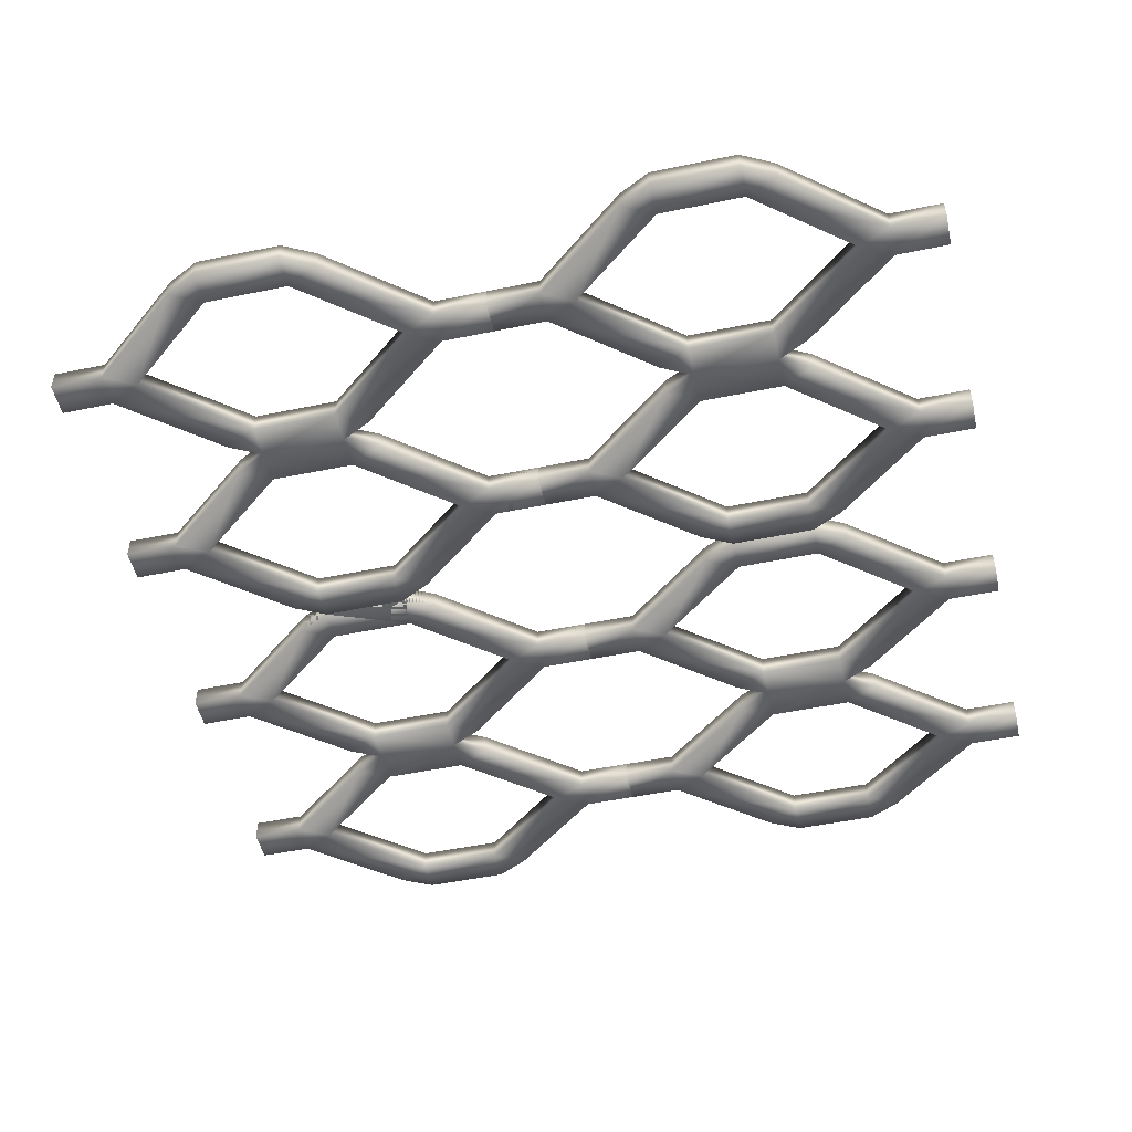
<metadata>
{"format":"obj","ext":"obj","renderer":"f3d","projection":"perspective","resolution":1024,"background":"white","views":[{"elev":-50.0,"azim":12.8,"up":"+Y"}]}
</metadata>
<code>
o hex
v 6.649 0.25 5.375
v 5.929 0.25 5.745
v 5.929 0.25 5.006
v 5.929 0.75 5.745
v 6.649 0.75 5.375
v 5.929 0.75 5.006
v 3.289 0.25 5.375
v 4.009 0.25 5.006
v 4.009 0.25 5.745
v 4.009 0.75 5.006
v 3.289 0.75 5.375
v 4.009 0.75 5.745
v 8.089 0.25 7.51
v 8.809 0.25 7.141
v 8.809 0.25 7.88
v 8.809 0.75 7.141
v 8.089 0.75 7.51
v 8.809 0.75 7.88
v 10.01 0.25 7.88
v 10.01 0.25 7.141
v 10.01 0.75 7.141
v 10.01 0.75 7.88
v 6.649 0.25 9.645
v 5.929 0.25 10.02
v 5.929 0.25 9.276
v 5.929 0.75 10.02
v 6.649 0.75 9.645
v 5.929 0.75 9.276
v 3.289 0.25 9.645
v 4.009 0.25 9.276
v 4.009 0.25 10.02
v 4.009 0.75 9.276
v 3.289 0.75 9.645
v 4.009 0.75 10.02
v 1.849 0.25 7.51
v 1.129 0.25 7.88
v 1.129 0.25 7.141
v 1.129 0.75 7.88
v 1.849 0.75 7.51
v 1.129 0.75 7.141
v 6.649 0.25 4.636
v 5.929 0.25 4.266
v 5.929 0.75 4.266
v 6.649 0.75 4.636
v 3.289 0.25 4.636
v 4.009 0.25 4.266
v 3.289 0.75 4.636
v 4.009 0.75 4.266
v 8.089 0.25 2.501
v 8.809 0.25 2.871
v 8.809 0.25 2.131
v 8.809 0.75 2.871
v 8.089 0.75 2.501
v 8.809 0.75 2.131
v 10.01 0.25 2.131
v 10.01 0.25 2.871
v 10.01 0.75 2.871
v 10.01 0.75 2.131
v 6.649 0.25 0.3658
v 5.929 0.25 -0.004034
v 5.929 0.25 0.7356
v 5.929 0.75 -0.004034
v 6.649 0.75 0.3658
v 5.929 0.75 0.7356
v 3.289 0.25 0.3658
v 4.009 0.25 0.7356
v 4.009 0.25 -0.004034
v 4.009 0.75 0.7356
v 3.289 0.75 0.3658
v 4.009 0.75 -0.004034
v 1.849 0.25 2.501
v 1.129 0.25 2.131
v 1.129 0.25 2.871
v 1.129 0.75 2.131
v 1.849 0.75 2.501
v 1.129 0.75 2.871
v -0.07116 0.25 2.131
v -0.07116 0.25 2.871
v -0.07116 0.75 2.871
v -0.07116 0.75 2.131
v -0.07116 0.25 7.141
v -0.07116 0.25 7.88
v -0.07116 0.75 7.88
v -0.07116 0.75 7.141
v -6.791 0.25 5.375
v -6.071 0.25 5.745
v -6.071 0.25 5.006
v -6.071 0.75 5.745
v -6.791 0.75 5.375
v -6.071 0.75 5.006
v -3.431 0.25 5.375
v -4.151 0.25 5.006
v -4.151 0.25 5.745
v -4.151 0.75 5.006
v -3.431 0.75 5.375
v -4.151 0.75 5.745
v -8.231 0.25 7.51
v -8.951 0.25 7.141
v -8.951 0.25 7.88
v -8.951 0.75 7.141
v -8.231 0.75 7.51
v -8.951 0.75 7.88
v -10.15 0.25 7.88
v -10.15 0.25 7.141
v -10.15 0.75 7.141
v -10.15 0.75 7.88
v -6.791 0.25 9.645
v -6.071 0.25 10.02
v -6.071 0.25 9.276
v -6.071 0.75 10.02
v -6.791 0.75 9.645
v -6.071 0.75 9.276
v -3.431 0.25 9.645
v -4.151 0.25 9.276
v -4.151 0.25 10.02
v -4.151 0.75 9.276
v -3.431 0.75 9.645
v -4.151 0.75 10.02
v -1.991 0.25 7.51
v -1.271 0.25 7.88
v -1.271 0.25 7.141
v -1.271 0.75 7.88
v -1.991 0.75 7.51
v -1.271 0.75 7.141
v -6.791 0.25 4.636
v -6.071 0.25 4.266
v -6.071 0.75 4.266
v -6.791 0.75 4.636
v -3.431 0.25 4.636
v -4.151 0.25 4.266
v -3.431 0.75 4.636
v -4.151 0.75 4.266
v -8.231 0.25 2.501
v -8.951 0.25 2.871
v -8.951 0.25 2.131
v -8.951 0.75 2.871
v -8.231 0.75 2.501
v -8.951 0.75 2.131
v -10.15 0.25 2.131
v -10.15 0.25 2.871
v -10.15 0.75 2.871
v -10.15 0.75 2.131
v -6.791 0.25 0.3658
v -6.071 0.25 -0.004034
v -6.071 0.25 0.7356
v -6.071 0.75 -0.004034
v -6.791 0.75 0.3658
v -6.071 0.75 0.7356
v -3.431 0.25 0.3658
v -4.151 0.25 0.7356
v -4.151 0.25 -0.004034
v -4.151 0.75 0.7356
v -3.431 0.75 0.3658
v -4.151 0.75 -0.004034
v -1.991 0.25 2.501
v -1.271 0.25 2.131
v -1.271 0.25 2.871
v -1.271 0.75 2.131
v -1.991 0.75 2.501
v -1.271 0.75 2.871
v -0.07116 0.25 2.131
v -0.07116 0.25 2.871
v -0.07116 0.75 2.871
v -0.07116 0.75 2.131
v -6.791 0.25 5.375
v -6.071 0.25 5.745
v -6.071 0.25 5.006
v -6.071 0.75 5.745
v -6.791 0.75 5.375
v -6.071 0.75 5.006
v -3.431 0.25 5.375
v -4.151 0.25 5.006
v -4.151 0.25 5.745
v -4.151 0.75 5.006
v -3.431 0.75 5.375
v -4.151 0.75 5.745
v -8.231 0.25 7.51
v -8.951 0.25 7.141
v -8.951 0.25 7.88
v -8.951 0.75 7.141
v -8.231 0.75 7.51
v -8.951 0.75 7.88
v -10.15 0.25 7.88
v -10.15 0.25 7.141
v -10.15 0.75 7.141
v -10.15 0.75 7.88
v -6.791 0.25 9.645
v -6.071 0.25 10.02
v -6.071 0.25 9.276
v -6.071 0.75 10.02
v -6.791 0.75 9.645
v -6.071 0.75 9.276
v -3.431 0.25 9.645
v -4.151 0.25 9.276
v -4.151 0.25 10.02
v -4.151 0.75 9.276
v -3.431 0.75 9.645
v -4.151 0.75 10.02
v -1.991 0.25 7.51
v -1.271 0.25 7.88
v -1.271 0.25 7.141
v -1.271 0.75 7.88
v -1.991 0.75 7.51
v -1.271 0.75 7.141
v -6.791 0.25 4.636
v -6.071 0.25 4.266
v -6.071 0.75 4.266
v -6.791 0.75 4.636
v -3.431 0.25 4.636
v -4.151 0.25 4.266
v -3.431 0.75 4.636
v -4.151 0.75 4.266
v -8.231 0.25 2.501
v -8.951 0.25 2.871
v -8.951 0.25 2.131
v -8.951 0.75 2.871
v -8.231 0.75 2.501
v -8.951 0.75 2.131
v -10.15 0.25 2.131
v -10.15 0.25 2.871
v -10.15 0.75 2.871
v -10.15 0.75 2.131
v -6.791 0.25 0.3658
v -6.071 0.25 -0.004034
v -6.071 0.25 0.7356
v -6.071 0.75 -0.004034
v -6.791 0.75 0.3658
v -6.071 0.75 0.7356
v -3.431 0.25 0.3658
v -4.151 0.25 0.7356
v -4.151 0.25 -0.004034
v -4.151 0.75 0.7356
v -3.431 0.75 0.3658
v -4.151 0.75 -0.004034
v -1.991 0.25 2.501
v -1.271 0.25 2.131
v -1.271 0.25 2.871
v -1.271 0.75 2.131
v -1.991 0.75 2.501
v -1.271 0.75 2.871
v -0.07116 0.25 7.141
v -0.07116 0.25 7.88
v -0.07116 0.75 7.88
v -0.07116 0.75 7.141
v 6.649 0.25 -5.383
v 5.929 0.25 -5.753
v 5.929 0.25 -5.014
v 5.929 0.75 -5.753
v 6.649 0.75 -5.383
v 5.929 0.75 -5.014
v 3.289 0.25 -5.383
v 4.009 0.25 -5.014
v 4.009 0.25 -5.753
v 4.009 0.75 -5.014
v 3.289 0.75 -5.383
v 4.009 0.75 -5.753
v 8.089 0.25 -7.518
v 8.809 0.25 -7.149
v 8.809 0.25 -7.888
v 8.809 0.75 -7.149
v 8.089 0.75 -7.518
v 8.809 0.75 -7.888
v 10.01 0.25 -7.888
v 10.01 0.25 -7.149
v 10.01 0.75 -7.149
v 10.01 0.75 -7.888
v 6.649 0.25 -9.653
v 5.929 0.25 -10.02
v 5.929 0.25 -9.284
v 5.929 0.75 -10.02
v 6.649 0.75 -9.653
v 5.929 0.75 -9.284
v 3.289 0.25 -9.653
v 4.009 0.25 -9.284
v 4.009 0.25 -10.02
v 4.009 0.75 -9.284
v 3.289 0.75 -9.653
v 4.009 0.75 -10.02
v 1.849 0.25 -7.518
v 1.129 0.25 -7.888
v 1.129 0.25 -7.149
v 1.129 0.75 -7.888
v 1.849 0.75 -7.518
v 1.129 0.75 -7.149
v 6.649 0.25 -4.644
v 5.929 0.25 -4.274
v 5.929 0.75 -4.274
v 6.649 0.75 -4.644
v 3.289 0.25 -4.644
v 4.009 0.25 -4.274
v 3.289 0.75 -4.644
v 4.009 0.75 -4.274
v 8.089 0.25 -2.509
v 8.809 0.25 -2.879
v 8.809 0.25 -2.139
v 8.809 0.75 -2.879
v 8.089 0.75 -2.509
v 8.809 0.75 -2.139
v 10.01 0.25 -2.139
v 10.01 0.25 -2.879
v 10.01 0.75 -2.879
v 10.01 0.75 -2.139
v 6.649 0.25 -0.3738
v 5.929 0.25 -0.004034
v 5.929 0.25 -0.7436
v 5.929 0.75 -0.004034
v 6.649 0.75 -0.3738
v 5.929 0.75 -0.7436
v 3.289 0.25 -0.3738
v 4.009 0.25 -0.7436
v 4.009 0.25 -0.004034
v 4.009 0.75 -0.7436
v 3.289 0.75 -0.3738
v 4.009 0.75 -0.004034
v 1.849 0.25 -2.509
v 1.129 0.25 -2.139
v 1.129 0.25 -2.879
v 1.129 0.75 -2.139
v 1.849 0.75 -2.509
v 1.129 0.75 -2.879
v -0.07116 0.25 -2.139
v -0.07116 0.25 -2.879
v -0.07116 0.75 -2.879
v -0.07116 0.75 -2.139
v -0.07116 0.25 -7.149
v -0.07116 0.25 -7.888
v -0.07116 0.75 -7.888
v -0.07116 0.75 -7.149
v -6.791 0.25 -5.383
v -6.071 0.25 -5.753
v -6.071 0.25 -5.014
v -6.071 0.75 -5.753
v -6.791 0.75 -5.383
v -6.071 0.75 -5.014
v -3.431 0.25 -5.383
v -4.151 0.25 -5.014
v -4.151 0.25 -5.753
v -4.151 0.75 -5.014
v -3.431 0.75 -5.383
v -4.151 0.75 -5.753
v -8.231 0.25 -7.518
v -8.951 0.25 -7.149
v -8.951 0.25 -7.888
v -8.951 0.75 -7.149
v -8.231 0.75 -7.518
v -8.951 0.75 -7.888
v -10.15 0.25 -7.888
v -10.15 0.25 -7.149
v -10.15 0.75 -7.149
v -10.15 0.75 -7.888
v -6.791 0.25 -9.653
v -6.071 0.25 -10.02
v -6.071 0.25 -9.284
v -6.071 0.75 -10.02
v -6.791 0.75 -9.653
v -6.071 0.75 -9.284
v -3.431 0.25 -9.653
v -4.151 0.25 -9.284
v -4.151 0.25 -10.02
v -4.151 0.75 -9.284
v -3.431 0.75 -9.653
v -4.151 0.75 -10.02
v -1.991 0.25 -7.518
v -1.271 0.25 -7.888
v -1.271 0.25 -7.149
v -1.271 0.75 -7.888
v -1.991 0.75 -7.518
v -1.271 0.75 -7.149
v -6.791 0.25 -4.644
v -6.071 0.25 -4.274
v -6.071 0.75 -4.274
v -6.791 0.75 -4.644
v -3.431 0.25 -4.644
v -4.151 0.25 -4.274
v -3.431 0.75 -4.644
v -4.151 0.75 -4.274
v -8.231 0.25 -2.509
v -8.951 0.25 -2.879
v -8.951 0.25 -2.139
v -8.951 0.75 -2.879
v -8.231 0.75 -2.509
v -8.951 0.75 -2.139
v -10.15 0.25 -2.139
v -10.15 0.25 -2.879
v -10.15 0.75 -2.879
v -10.15 0.75 -2.139
v -6.791 0.25 -0.3738
v -6.071 0.25 -0.7436
v -6.791 0.75 -0.3738
v -6.071 0.75 -0.7436
v -3.431 0.25 -0.3738
v -4.151 0.25 -0.7436
v -4.151 0.75 -0.7436
v -3.431 0.75 -0.3738
v -1.991 0.25 -2.509
v -1.271 0.25 -2.139
v -1.271 0.25 -2.879
v -1.271 0.75 -2.139
v -1.991 0.75 -2.509
v -1.271 0.75 -2.879
v -0.07116 0.25 -2.139
v -0.07116 0.25 -2.879
v -0.07116 0.75 -2.879
v -0.07116 0.75 -2.139
v -6.791 0.25 -5.383
v -6.071 0.25 -5.753
v -6.071 0.25 -5.014
v -6.071 0.75 -5.753
v -6.791 0.75 -5.383
v -6.071 0.75 -5.014
v -3.431 0.25 -5.383
v -4.151 0.25 -5.014
v -4.151 0.25 -5.753
v -4.151 0.75 -5.014
v -3.431 0.75 -5.383
v -4.151 0.75 -5.753
v -8.231 0.25 -7.518
v -8.951 0.25 -7.149
v -8.951 0.25 -7.888
v -8.951 0.75 -7.149
v -8.231 0.75 -7.518
v -8.951 0.75 -7.888
v -10.15 0.25 -7.888
v -10.15 0.25 -7.149
v -10.15 0.75 -7.149
v -10.15 0.75 -7.888
v -6.791 0.25 -9.653
v -6.071 0.25 -10.02
v -6.071 0.25 -9.284
v -6.071 0.75 -10.02
v -6.791 0.75 -9.653
v -6.071 0.75 -9.284
v -3.431 0.25 -9.653
v -4.151 0.25 -9.284
v -4.151 0.25 -10.02
v -4.151 0.75 -9.284
v -3.431 0.75 -9.653
v -4.151 0.75 -10.02
v -1.991 0.25 -7.518
v -1.271 0.25 -7.888
v -1.271 0.25 -7.149
v -1.271 0.75 -7.888
v -1.991 0.75 -7.518
v -1.271 0.75 -7.149
v -6.791 0.25 -4.644
v -6.071 0.25 -4.274
v -6.071 0.75 -4.274
v -6.791 0.75 -4.644
v -3.431 0.25 -4.644
v -4.151 0.25 -4.274
v -3.431 0.75 -4.644
v -4.151 0.75 -4.274
v -8.231 0.25 -2.509
v -8.951 0.25 -2.879
v -8.951 0.25 -2.139
v -8.951 0.75 -2.879
v -8.231 0.75 -2.509
v -8.951 0.75 -2.139
v -10.15 0.25 -2.139
v -10.15 0.25 -2.879
v -10.15 0.75 -2.879
v -10.15 0.75 -2.139
v -6.791 0.25 -0.3738
v -6.071 0.25 -0.004034
v -6.071 0.25 -0.7436
v -6.071 0.75 -0.004034
v -6.791 0.75 -0.3738
v -6.071 0.75 -0.7436
v -3.431 0.25 -0.3738
v -4.151 0.25 -0.7436
v -4.151 0.25 -0.004034
v -4.151 0.75 -0.7436
v -3.431 0.75 -0.3738
v -4.151 0.75 -0.004034
v -1.991 0.25 -2.509
v -1.271 0.25 -2.139
v -1.271 0.25 -2.879
v -1.271 0.75 -2.139
v -1.991 0.75 -2.509
v -1.271 0.75 -2.879
v -0.07116 0.25 -7.149
v -0.07116 0.25 -7.888
v -0.07116 0.75 -7.888
v -0.07116 0.75 -7.149
g hex_hex_auv
f 1 14 13 2
f 2 3 1
f 2 9 8 3
f 2 13 17 4
f 3 6 5 1
f 3 41 44 6
f 3 42 41
f 4 12 9 2
f 4 17 16 5
f 5 6 4
f 5 16 14 1
f 6 10 12 4
f 6 43 48 10
f 6 44 43
f 7 11 10 8
f 7 37 40 11
f 8 9 7
f 8 46 42 3
f 9 35 37 7
f 10 47 45 8
f 10 48 47
f 11 12 10
f 11 40 39 12
f 12 39 35 9
f 13 25 28 17
f 14 15 13
f 14 20 19 15
f 15 19 22 18
f 15 23 25 13
f 16 21 20 14
f 17 18 16
f 17 28 27 18
f 18 22 21 16
f 18 27 23 15
f 20 21 22 19
f 23 27 26 24
f 24 25 23
f 24 31 30 25
f 25 30 32 28
f 26 34 31 24
f 27 28 26
f 28 32 34 26
f 29 36 35 30
f 30 31 29
f 30 35 39 32
f 31 34 33 29
f 32 39 38 33
f 33 34 32
f 33 38 36 29
f 36 37 35
f 36 82 81 37
f 37 81 84 40
f 38 83 82 36
f 39 40 38
f 40 84 83 38
f 41 50 52 44
f 42 46 48 43
f 42 49 50 41
f 43 53 49 42
f 44 52 53 43
f 45 46 8
f 45 73 71 46
f 46 71 75 48
f 47 76 73 45
f 48 75 76 47
f 49 51 50
f 49 61 59 51
f 50 56 57 52
f 51 55 56 50
f 51 59 63 54
f 52 54 53
f 52 57 58 54
f 53 64 61 49
f 54 58 55 51
f 54 63 64 53
f 55 58 57 56
f 59 61 60
f 60 62 63 59
f 60 67 70 62
f 61 66 67 60
f 62 64 63
f 62 70 68 64
f 64 68 66 61
f 65 67 66
f 65 69 70 67
f 65 72 74 69
f 66 71 72 65
f 68 70 69
f 68 75 71 66
f 69 74 75 68
f 71 73 72
f 72 77 80 74
f 73 78 77 72
f 74 76 75
f 74 80 79 76
f 76 79 78 73
f 77 236 238 80
f 78 237 236 77
f 79 240 237 78
f 80 238 240 79
f 81 121 124 84
f 82 120 121 81
f 83 122 120 82
f 84 124 122 83
f 85 87 86
f 85 89 90 87
f 85 98 100 89
f 86 93 96 88
f 86 97 98 85
f 87 92 93 86
f 87 126 130 92
f 88 90 89
f 88 96 94 90
f 88 101 97 86
f 89 100 101 88
f 90 128 125 87
f 91 93 92
f 91 121 119 93
f 92 94 95 91
f 92 129 131 94
f 92 130 129
f 93 119 123 96
f 94 96 95
f 94 132 127 90
f 95 124 121 91
f 96 123 124 95
f 97 99 98
f 97 109 107 99
f 98 104 105 100
f 99 103 104 98
f 99 107 111 102
f 100 102 101
f 100 105 106 102
f 101 112 109 97
f 102 106 103 99
f 102 111 112 101
f 103 106 105 104
f 107 109 108
f 108 110 111 107
f 108 115 118 110
f 109 114 115 108
f 110 112 111
f 110 118 116 112
f 112 116 114 109
f 113 115 114
f 113 117 118 115
f 113 120 122 117
f 114 119 120 113
f 116 118 117
f 116 123 119 114
f 117 122 123 116
f 119 121 120
f 122 124 123
f 125 126 87
f 125 134 133 126
f 126 133 137 127
f 127 128 90
f 127 132 130 126
f 127 137 136 128
f 128 136 134 125
f 129 157 160 131
f 130 155 157 129
f 131 132 94
f 131 160 159 132
f 132 159 155 130
f 133 145 148 137
f 134 135 133
f 134 140 139 135
f 135 139 142 138
f 135 143 145 133
f 136 141 140 134
f 137 138 136
f 137 148 147 138
f 138 142 141 136
f 138 147 143 135
f 140 141 142 139
f 143 147 146 144
f 144 145 143
f 144 151 150 145
f 144 388 392 151
f 145 150 152 148
f 146 389 387 144
f 146 390 389
f 147 148 146
f 148 152 154 146
f 149 156 155 150
f 150 151 149
f 150 155 159 152
f 151 154 153 149
f 151 391 394 154
f 151 392 391
f 152 159 158 153
f 153 154 152
f 153 158 156 149
f 154 393 390 146
f 154 394 393
f 156 157 155
f 156 161 162 157
f 157 162 163 160
f 158 164 161 156
f 159 160 158
f 160 163 164 158
f 161 164 163 162
f 165 167 166
f 165 169 170 167
f 165 178 180 169
f 166 173 176 168
f 166 177 178 165
f 167 172 173 166
f 167 206 210 172
f 168 170 169
f 168 176 174 170
f 168 181 177 166
f 169 180 181 168
f 170 208 205 167
f 171 173 172
f 171 201 199 173
f 172 174 175 171
f 172 209 211 174
f 172 210 209
f 173 199 203 176
f 174 176 175
f 174 212 207 170
f 175 204 201 171
f 176 203 204 175
f 177 179 178
f 177 189 187 179
f 178 184 185 180
f 179 183 184 178
f 179 187 191 182
f 180 182 181
f 180 185 186 182
f 181 192 189 177
f 182 186 183 179
f 182 191 192 181
f 183 186 185 184
f 187 189 188
f 188 190 191 187
f 188 195 198 190
f 189 194 195 188
f 190 192 191
f 190 198 196 192
f 192 196 194 189
f 193 195 194
f 193 197 198 195
f 193 200 202 197
f 194 199 200 193
f 196 198 197
f 196 203 199 194
f 197 202 203 196
f 199 201 200
f 200 242 243 202
f 201 241 242 200
f 202 204 203
f 202 243 244 204
f 204 244 241 201
f 205 206 167
f 205 214 213 206
f 206 213 217 207
f 207 208 170
f 207 212 210 206
f 207 217 216 208
f 208 216 214 205
f 209 237 240 211
f 210 235 237 209
f 211 212 174
f 211 240 239 212
f 212 239 235 210
f 213 225 228 217
f 214 215 213
f 214 220 219 215
f 215 219 222 218
f 215 223 225 213
f 216 221 220 214
f 217 218 216
f 217 228 227 218
f 218 222 221 216
f 218 227 223 215
f 220 221 222 219
f 223 227 226 224
f 224 225 223
f 224 231 230 225
f 225 230 232 228
f 226 234 231 224
f 227 228 226
f 228 232 234 226
f 229 236 235 230
f 230 231 229
f 230 235 239 232
f 231 234 233 229
f 232 239 238 233
f 233 234 232
f 233 238 236 229
f 236 237 235
f 239 240 238
f 241 244 243 242
f 245 247 246
f 245 249 250 247
f 245 258 260 249
f 246 253 256 248
f 246 257 258 245
f 247 252 253 246
f 247 286 290 252
f 248 250 249
f 248 256 254 250
f 248 261 257 246
f 249 260 261 248
f 250 288 285 247
f 251 253 252
f 251 281 279 253
f 252 254 255 251
f 252 289 291 254
f 252 290 289
f 253 279 283 256
f 254 256 255
f 254 292 287 250
f 255 284 281 251
f 256 283 284 255
f 257 259 258
f 257 269 267 259
f 258 264 265 260
f 259 263 264 258
f 259 267 271 262
f 260 262 261
f 260 265 266 262
f 261 272 269 257
f 262 266 263 259
f 262 271 272 261
f 263 266 265 264
f 267 269 268
f 268 270 271 267
f 268 275 278 270
f 269 274 275 268
f 270 272 271
f 270 278 276 272
f 272 276 274 269
f 273 275 274
f 273 277 278 275
f 273 280 282 277
f 274 279 280 273
f 276 278 277
f 276 283 279 274
f 277 282 283 276
f 279 281 280
f 280 326 327 282
f 281 325 326 280
f 282 284 283
f 282 327 328 284
f 284 328 325 281
f 285 286 247
f 285 294 293 286
f 286 293 297 287
f 287 288 250
f 287 292 290 286
f 287 297 296 288
f 288 296 294 285
f 289 317 320 291
f 290 315 317 289
f 291 292 254
f 291 320 319 292
f 292 319 315 290
f 293 305 308 297
f 294 295 293
f 294 300 299 295
f 295 299 302 298
f 295 303 305 293
f 296 301 300 294
f 297 298 296
f 297 308 307 298
f 298 302 301 296
f 298 307 303 295
f 300 301 302 299
f 303 307 306 304
f 304 305 303
f 304 311 310 305
f 305 310 312 308
f 306 314 311 304
f 307 308 306
f 308 312 314 306
f 309 316 315 310
f 310 311 309
f 310 315 319 312
f 311 314 313 309
f 312 319 318 313
f 313 314 312
f 313 318 316 309
f 316 317 315
f 316 321 322 317
f 317 322 323 320
f 318 324 321 316
f 319 320 318
f 320 323 324 318
f 321 476 477 322
f 322 477 480 323
f 323 480 478 324
f 324 478 476 321
f 325 365 364 326
f 326 364 366 327
f 327 366 368 328
f 328 368 365 325
f 329 342 341 330
f 330 331 329
f 330 337 336 331
f 330 341 345 332
f 331 334 333 329
f 331 369 372 334
f 331 370 369
f 332 340 337 330
f 332 345 344 333
f 333 334 332
f 333 344 342 329
f 334 338 340 332
f 334 371 376 338
f 334 372 371
f 335 339 338 336
f 335 365 368 339
f 336 337 335
f 336 374 370 331
f 337 363 365 335
f 338 375 373 336
f 338 376 375
f 339 340 338
f 339 368 367 340
f 340 367 363 337
f 341 353 356 345
f 342 343 341
f 342 348 347 343
f 343 347 350 346
f 343 351 353 341
f 344 349 348 342
f 345 346 344
f 345 356 355 346
f 346 350 349 344
f 346 355 351 343
f 348 349 350 347
f 351 355 354 352
f 352 353 351
f 352 359 358 353
f 353 358 360 356
f 354 362 359 352
f 355 356 354
f 356 360 362 354
f 357 364 363 358
f 358 359 357
f 358 363 367 360
f 359 362 361 357
f 360 367 366 361
f 361 362 360
f 361 366 364 357
f 364 365 363
f 367 368 366
f 369 378 380 372
f 370 374 376 371
f 370 377 378 369
f 371 381 377 370
f 372 380 381 371
f 373 374 336
f 373 397 395 374
f 374 395 399 376
f 375 400 397 373
f 376 399 400 375
f 377 379 378
f 377 388 387 379
f 378 384 385 380
f 379 383 384 378
f 379 387 389 382
f 380 382 381
f 380 385 386 382
f 381 390 388 377
f 382 386 383 379
f 382 389 390 381
f 383 386 385 384
f 387 388 144
f 390 393 392 388
f 391 396 398 394
f 392 395 396 391
f 393 399 395 392
f 394 398 399 393
f 395 397 396
f 396 401 404 398
f 397 402 401 396
f 398 400 399
f 398 404 403 400
f 400 403 402 397
f 402 403 404 401
f 405 418 417 406
f 406 407 405
f 406 413 412 407
f 406 417 421 408
f 407 410 409 405
f 407 445 448 410
f 407 446 445
f 408 416 413 406
f 408 421 420 409
f 409 410 408
f 409 420 418 405
f 410 414 416 408
f 410 447 452 414
f 410 448 447
f 411 415 414 412
f 411 441 444 415
f 412 413 411
f 412 450 446 407
f 413 439 441 411
f 414 451 449 412
f 414 452 451
f 415 416 414
f 415 444 443 416
f 416 443 439 413
f 417 429 432 421
f 418 419 417
f 418 424 423 419
f 419 423 426 422
f 419 427 429 417
f 420 425 424 418
f 421 422 420
f 421 432 431 422
f 422 426 425 420
f 422 431 427 419
f 424 425 426 423
f 427 431 430 428
f 428 429 427
f 428 435 434 429
f 429 434 436 432
f 430 438 435 428
f 431 432 430
f 432 436 438 430
f 433 440 439 434
f 434 435 433
f 434 439 443 436
f 435 438 437 433
f 436 443 442 437
f 437 438 436
f 437 442 440 433
f 440 441 439
f 440 482 481 441
f 441 481 484 444
f 442 483 482 440
f 443 444 442
f 444 484 483 442
f 445 454 456 448
f 446 450 452 447
f 446 453 454 445
f 447 457 453 446
f 448 456 457 447
f 449 450 412
f 449 477 475 450
f 450 475 479 452
f 451 480 477 449
f 452 479 480 451
f 453 455 454
f 453 465 463 455
f 454 460 461 456
f 455 459 460 454
f 455 463 467 458
f 456 458 457
f 456 461 462 458
f 457 468 465 453
f 458 462 459 455
f 458 467 468 457
f 459 462 461 460
f 463 465 464
f 464 466 467 463
f 464 471 474 466
f 465 470 471 464
f 466 468 467
f 466 474 472 468
f 468 472 470 465
f 469 471 470
f 469 473 474 471
f 469 476 478 473
f 470 475 476 469
f 472 474 473
f 472 479 475 470
f 473 478 479 472
f 475 477 476
f 478 480 479
f 482 483 484 481

</code>
